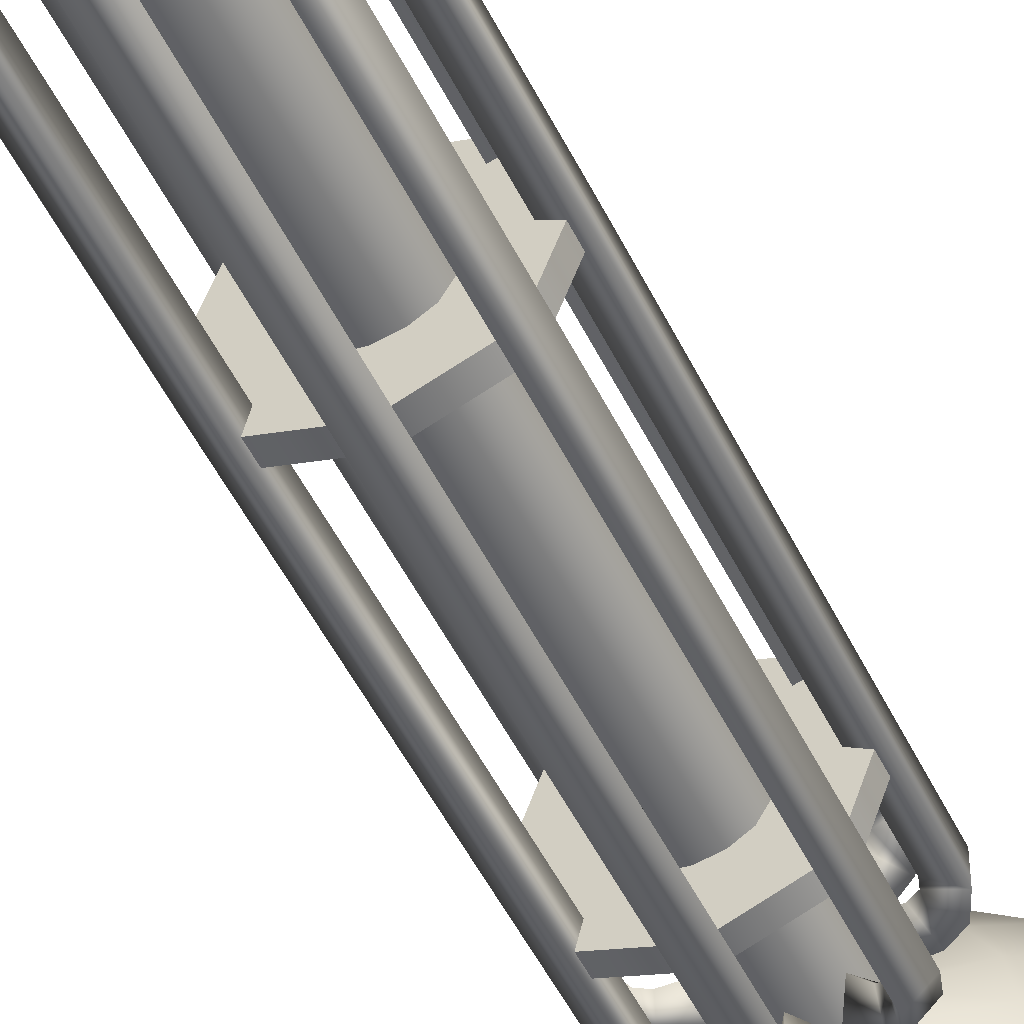
<metadata>
{"format":"obj","ext":"obj","renderer":"f3d","projection":"perspective","resolution":1024,"background":"white","views":[{"elev":-50.9,"azim":25.5,"up":"+Y"}]}
</metadata>
<code>
o DIOE_Dalek_GunStick
v 0 0.02847 0.1796
v 0 0.04261 0.1655
v 0 0.05026 0.147
v 0 0.05026 0.127
v 0 0.04261 0.1085
v 0.007069 0.03554 0.1007
v 0.003826 0.009236 0.1872
v 0.0109 0.0263 0.1796
v 0.01631 0.03936 0.1655
v 0.01923 0.04643 0.147
v 0.01923 0.04643 0.127
v 0.01631 0.03936 0.1085
v 0.02013 0.03013 0.1007
v 0.007069 0.007069 0.1872
v 0.02013 0.02013 0.1796
v 0.03013 0.03013 0.1655
v 0.03554 0.03554 0.147
v 0.03554 0.03554 0.127
v 0.03013 0.03013 0.1085
v 0.03013 0.02013 0.1007
v 0.009236 0.003826 0.1872
v 0.0263 0.0109 0.1796
v 0.03936 0.01631 0.1655
v 0.04643 0.01923 0.147
v 0.04643 0.01923 0.127
v 0.03936 0.01631 0.1085
v 0.03554 0.007069 0.1007
v 0.009997 0 0.1872
v 0.02847 0 0.1796
v 0.04261 0 0.1655
v 0.05026 0 0.147
v 0.05026 0 0.127
v 0.04261 0 0.1085
v 0.03554 -0.007069 0.1007
v 0.009236 -0.003826 0.1872
v 0.0263 -0.0109 0.1796
v 0.03936 -0.01631 0.1655
v 0.04643 -0.01923 0.147
v 0.04643 -0.01923 0.127
v 0.03936 -0.01631 0.1085
v 0.03013 -0.02013 0.1007
v 0.007069 -0.007069 0.1872
v 0.02013 -0.02013 0.1796
v 0.03013 -0.03013 0.1655
v 0.03554 -0.03554 0.147
v 0.03554 -0.03554 0.127
v 0.03013 -0.03013 0.1085
v 0.02013 -0.03013 0.1007
v 0.003826 -0.009236 0.1872
v 0.0109 -0.0263 0.1796
v 0.01631 -0.03936 0.1655
v 0.01923 -0.04643 0.147
v 0.01923 -0.04643 0.127
v 0.01631 -0.03936 0.1085
v 0.007069 -0.03554 0.1007
v 0 -0.009997 0.1872
v 0 -0.02847 0.1796
v 0 -0.04261 0.1655
v 0 -0.05026 0.147
v 0 -0.05026 0.127
v 0 -0.04261 0.1085
v -0.007069 -0.03554 0.1007
v -0.003826 -0.009236 0.1872
v -0.0109 -0.0263 0.1796
v -0.01631 -0.03936 0.1655
v -0.01923 -0.04643 0.147
v -0.01923 -0.04643 0.127
v -0.01631 -0.03936 0.1085
v -0.02013 -0.03013 0.1007
v -0.007069 -0.007069 0.1872
v -0.02013 -0.02013 0.1796
v -0.03013 -0.03013 0.1655
v -0.03554 -0.03554 0.147
v -0.03554 -0.03554 0.127
v -0.03013 -0.03013 0.1085
v -0.03013 -0.02013 0.1007
v -0.009236 -0.003826 0.1872
v -0.0263 -0.0109 0.1796
v -0.03936 -0.01631 0.1655
v -0.04643 -0.01923 0.147
v -0.04643 -0.01923 0.127
v -0.03936 -0.01631 0.1085
v -0.03554 -0.007069 0.1007
v -0.009997 0 0.1872
v -0.02847 0 0.1796
v -0.04261 0 0.1655
v -0.05026 0 0.147
v -0.05026 0 0.127
v -0.04261 0 0.1085
v -0.03554 0.007069 0.1007
v -0.009236 0.003826 0.1872
v -0.0263 0.0109 0.1796
v -0.03936 0.01631 0.1655
v -0.04643 0.01923 0.147
v -0.04643 0.01923 0.127
v -0.03936 0.01631 0.1085
v -0.03013 0.02013 0.1007
v -0.007069 0.007069 0.1872
v -0.02013 0.02013 0.1796
v -0.03013 0.03013 0.1655
v -0.03554 0.03554 0.147
v -0.03554 0.03554 0.127
v -0.03013 0.03013 0.1085
v -0.02013 0.03013 0.1007
v -0.003826 0.009236 0.1872
v -0.0109 0.0263 0.1796
v -0.01631 0.03936 0.1655
v -0.01923 0.04643 0.147
v -0.01923 0.04643 0.127
v -0.01631 0.03936 0.1085
v -0.007069 0.03554 0.1007
v 0 0.009997 0.1872
v 0.01021 0.01021 0.1843
v -0.01021 0.01021 0.1843
v 0.01021 -0.01021 0.1843
v -0.01021 -0.01021 0.1843
v 0.005539 0.01298 0.1843
v 0 0.01392 0.1843
v -0.005539 0.01298 0.1843
v 0.01298 -0.005539 0.1843
v 0.01393 0 0.1843
v 0.01298 0.005539 0.1843
v -0.005539 -0.01298 0.1843
v 0 -0.01393 0.1843
v 0.005539 -0.01298 0.1843
v -0.01298 0.005539 0.1843
v -0.01392 0 0.1843
v -0.01298 -0.005539 0.1843
v 0.01393 0 0.4971
v 0.01298 -0.005539 0.4971
v -0.005539 0.01298 0.4971
v 0 0.01392 0.4971
v 0.005539 0.01298 0.4971
v -0.01021 -0.01021 0.4971
v 0.01021 -0.01021 0.4971
v -0.01021 0.01021 0.4971
v 0.01021 0.01021 0.4971
v 0.01298 0.005539 0.4971
v -0.005539 -0.01298 0.4971
v 0 -0.01393 0.4971
v 0.005539 -0.01298 0.4971
v -0.01298 0.005539 0.4971
v -0.01392 0 0.4971
v -0.01298 -0.005539 0.4971
v 0 0 0.4505
v -0.02231 -0.02231 0.448
v 0.02231 -0.02231 0.448
v -0.02231 0.02231 0.448
v 0.02231 0.02231 0.448
v -0.03044 0 0.448
v 0 -0.03044 0.448
v 0.03044 0 0.448
v 0 0.03044 0.448
v -0.02231 0.02231 0.442
v -0.03044 0 0.442
v -0.02231 -0.02231 0.442
v 0 -0.03044 0.442
v 0.02231 -0.02231 0.442
v 0.03044 0 0.442
v 0.02231 0.02231 0.442
v 0 0.03044 0.442
v -0.02231 -0.02231 0.2382
v 0.02231 -0.02231 0.2382
v -0.02231 0.02231 0.2382
v 0.02231 0.02231 0.2382
v -0.03044 0 0.2382
v 0 -0.03044 0.2382
v 0.03044 0 0.2382
v 0 0.03044 0.2382
v -0.02231 0.02231 0.2322
v -0.03044 0 0.2322
v -0.02231 -0.02231 0.2322
v 0 -0.03044 0.2322
v 0.02231 -0.02231 0.2322
v 0.03044 0 0.2322
v 0.02231 0.02231 0.2322
v 0 0.03044 0.2322
v 0 0.03044 0.3377
v 0.02231 0.02231 0.3377
v 0.03044 0 0.3377
v 0.02231 -0.02231 0.3377
v 0 -0.03044 0.3377
v -0.02231 -0.02231 0.3377
v -0.03044 0 0.3377
v -0.02231 0.02231 0.3377
v 0 0.03044 0.3436
v 0.03044 0 0.3436
v 0 -0.03044 0.3436
v -0.03044 0 0.3436
v 0.02231 0.02231 0.3436
v -0.02231 0.02231 0.3436
v 0.02231 -0.02231 0.3436
v -0.02231 -0.02231 0.3436
v -0.005936 -0.01232 0.4843
v -0.01477 -0.01455 0.4763
v -0.00924 -0.009019 0.4765
v -0.01249 -0.005763 0.4844
v -0.01341 -0.01979 0.4836
v -0.01997 -0.01324 0.4836
v -0.0168 -0.01657 0.4747
v -0.01735 -0.02374 0.4803
v -0.02392 -0.01719 0.4803
v -0.01737 -0.01715 0.4722
v -0.01947 -0.02585 0.4738
v -0.02604 -0.01931 0.4739
v -0.01757 -0.01735 0.3409
v -0.01979 -0.02617 0.3409
v -0.02636 -0.01963 0.3409
v -0.005936 -0.01232 0.1975
v -0.01477 -0.01455 0.2056
v -0.00924 -0.009018 0.2053
v -0.01249 -0.005763 0.1975
v -0.01341 -0.01979 0.1983
v -0.01997 -0.01324 0.1983
v -0.0168 -0.01657 0.2072
v -0.01735 -0.02374 0.2016
v -0.02392 -0.01719 0.2016
v -0.01737 -0.01715 0.2096
v -0.01947 -0.02585 0.208
v -0.02604 -0.01931 0.208
v 0.01232 0.005936 0.4843
v 0.01455 0.01477 0.4763
v 0.009018 0.00924 0.4765
v 0.005763 0.01249 0.4844
v 0.01979 0.01341 0.4836
v 0.01324 0.01997 0.4836
v 0.01657 0.0168 0.4747
v 0.02374 0.01735 0.4803
v 0.01719 0.02392 0.4803
v 0.01715 0.01737 0.4722
v 0.02585 0.01947 0.4738
v 0.01931 0.02604 0.4739
v 0.01735 0.01757 0.3409
v 0.02617 0.01979 0.3409
v 0.01963 0.02636 0.3409
v 0.01232 0.005936 0.1975
v 0.01455 0.01477 0.2056
v 0.009019 0.00924 0.2053
v 0.005763 0.01249 0.1975
v 0.01979 0.01341 0.1983
v 0.01324 0.01997 0.1983
v 0.01657 0.0168 0.2072
v 0.02374 0.01735 0.2016
v 0.01719 0.02392 0.2016
v 0.01715 0.01737 0.2096
v 0.02585 0.01947 0.208
v 0.01931 0.02604 0.208
v -0.004516 0.01291 0.4843
v 0.000156 0.02073 0.4763
v 0.000156 0.01291 0.4765
v 0.004761 0.01291 0.4844
v -0.004516 0.02348 0.4836
v 0.004761 0.02348 0.4836
v 0.000156 0.0236 0.4747
v -0.004516 0.02906 0.4803
v 0.004761 0.02908 0.4803
v 0.000156 0.02441 0.4722
v -0.004516 0.03204 0.4738
v 0.004761 0.03207 0.4739
v 0.000156 0.0247 0.3409
v -0.004516 0.0325 0.3409
v 0.004761 0.03252 0.3409
v -0.004516 0.01291 0.1975
v 0.000156 0.02073 0.2056
v 0.000156 0.01291 0.2053
v 0.004761 0.01291 0.1975
v -0.004516 0.02348 0.1983
v 0.004761 0.02348 0.1983
v 0.000156 0.0236 0.2072
v -0.004516 0.02906 0.2016
v 0.004761 0.02908 0.2016
v 0.000156 0.02441 0.2096
v -0.004516 0.03204 0.208
v 0.004761 0.03207 0.208
v -0.004516 -0.01291 0.4843
v 0.000156 -0.02073 0.4763
v 0.000156 -0.01291 0.4765
v 0.004761 -0.01291 0.4844
v -0.004516 -0.02348 0.4836
v 0.004761 -0.02349 0.4836
v 0.000156 -0.0236 0.4747
v -0.004516 -0.02906 0.4803
v 0.004761 -0.02908 0.4803
v 0.000156 -0.02441 0.4722
v -0.004516 -0.03204 0.4738
v 0.004761 -0.03207 0.4739
v 0.000156 -0.0247 0.3409
v -0.004516 -0.0325 0.3409
v 0.004761 -0.03252 0.3409
v -0.004516 -0.01291 0.1975
v 0.000156 -0.02073 0.2056
v 0.000156 -0.01291 0.2053
v 0.004761 -0.01291 0.1975
v -0.004516 -0.02348 0.1983
v 0.004761 -0.02349 0.1983
v 0.000156 -0.0236 0.2072
v -0.004516 -0.02906 0.2016
v 0.004761 -0.02908 0.2016
v 0.000156 -0.02441 0.2096
v -0.004516 -0.03204 0.208
v 0.004761 -0.03207 0.208
v -0.01232 0.005936 0.4843
v -0.01455 0.01477 0.4763
v -0.009018 0.00924 0.4765
v -0.005763 0.01249 0.4844
v -0.01979 0.01341 0.4836
v -0.01324 0.01997 0.4836
v -0.01657 0.0168 0.4747
v -0.02374 0.01735 0.4803
v -0.01719 0.02392 0.4803
v -0.01715 0.01737 0.4722
v -0.02585 0.01947 0.4738
v -0.01931 0.02604 0.4739
v -0.01735 0.01757 0.3409
v -0.02617 0.01979 0.3409
v -0.01963 0.02636 0.3409
v -0.01232 0.005936 0.1975
v -0.01455 0.01477 0.2056
v -0.009018 0.00924 0.2053
v -0.005763 0.01249 0.1975
v -0.01979 0.01341 0.1983
v -0.01324 0.01997 0.1983
v -0.01657 0.0168 0.2072
v -0.02374 0.01735 0.2016
v -0.01719 0.02392 0.2016
v -0.01715 0.01737 0.2096
v -0.02585 0.01947 0.208
v -0.01931 0.02604 0.208
v 0.005936 -0.01232 0.4843
v 0.01477 -0.01455 0.4763
v 0.00924 -0.009019 0.4765
v 0.01249 -0.005763 0.4844
v 0.01341 -0.01979 0.4836
v 0.01997 -0.01324 0.4836
v 0.0168 -0.01657 0.4747
v 0.01735 -0.02374 0.4803
v 0.02392 -0.01719 0.4803
v 0.01737 -0.01715 0.4722
v 0.01947 -0.02585 0.4738
v 0.02604 -0.01931 0.4739
v 0.01757 -0.01735 0.3409
v 0.01979 -0.02617 0.3409
v 0.02636 -0.01963 0.3409
v 0.005936 -0.01232 0.1975
v 0.01477 -0.01455 0.2056
v 0.00924 -0.009018 0.2053
v 0.01249 -0.005763 0.1975
v 0.01341 -0.01979 0.1983
v 0.01997 -0.01324 0.1983
v 0.0168 -0.01657 0.2072
v 0.01735 -0.02374 0.2016
v 0.02392 -0.01719 0.2016
v 0.01737 -0.01715 0.2096
v 0.01947 -0.02585 0.208
v 0.02604 -0.01931 0.208
v -0.01291 -0.004516 0.4843
v -0.02073 0.000156 0.4763
v -0.01291 0.000156 0.4765
v -0.01291 0.004761 0.4844
v -0.02348 -0.004516 0.4836
v -0.02348 0.004761 0.4836
v -0.0236 0.000156 0.4747
v -0.02906 -0.004516 0.4803
v -0.02908 0.004761 0.4803
v -0.02441 0.000156 0.4722
v -0.03204 -0.004516 0.4738
v -0.03207 0.004761 0.4739
v -0.0247 0.000156 0.3409
v -0.0325 -0.004516 0.3409
v -0.03252 0.004761 0.3409
v -0.01291 -0.004516 0.1975
v -0.02073 0.000156 0.2056
v -0.01291 0.000156 0.2053
v -0.01291 0.004761 0.1975
v -0.02348 -0.004516 0.1983
v -0.02348 0.004761 0.1983
v -0.0236 0.000156 0.2072
v -0.02906 -0.004516 0.2016
v -0.02908 0.004761 0.2016
v -0.02441 0.000156 0.2096
v -0.03204 -0.004516 0.208
v -0.03207 0.004761 0.208
v 0.01291 -0.004516 0.4843
v 0.02073 0.000156 0.4763
v 0.01291 0.000156 0.4765
v 0.01291 0.004761 0.4844
v 0.02348 -0.004516 0.4836
v 0.02349 0.004761 0.4836
v 0.0236 0.000156 0.4747
v 0.02906 -0.004516 0.4803
v 0.02908 0.004761 0.4803
v 0.02441 0.000156 0.4722
v 0.03204 -0.004516 0.4738
v 0.03207 0.004761 0.4739
v 0.0247 0.000156 0.3409
v 0.0325 -0.004516 0.3409
v 0.03252 0.004761 0.3409
v 0.01291 -0.004516 0.1975
v 0.02073 0.000156 0.2056
v 0.01291 0.000156 0.2053
v 0.01291 0.004761 0.1975
v 0.02348 -0.004516 0.1983
v 0.02349 0.004761 0.1983
v 0.0236 0.000156 0.2072
v 0.02906 -0.004516 0.2016
v 0.02908 0.004761 0.2016
v 0.02441 0.000156 0.2096
v 0.03204 -0.004516 0.208
v 0.03207 0.004761 0.208
f 22 14 21
f 12 18 19
f 18 24 25
f 3 109 108
f 4 10 11
f 111 5 6
f 19 25 26
f 6 5 12
f 12 13 6
f 13 12 19
f 23 15 22
f 26 32 33
f 31 23 30
f 32 24 31
f 29 21 28
f 19 20 13
f 20 19 26
f 30 22 29
f 31 37 38
f 40 32 39
f 39 31 38
f 29 35 36
f 26 27 20
f 27 26 33
f 30 36 37
f 47 39 46
f 39 45 46
f 36 42 43
f 38 44 45
f 33 34 27
f 34 33 40
f 37 43 44
f 46 52 53
f 54 46 53
f 43 49 50
f 45 51 52
f 40 41 34
f 41 40 47
f 44 50 51
f 53 59 60
f 61 53 60
f 50 56 57
f 52 58 59
f 48 47 54
f 51 57 58
f 47 48 41
f 61 67 68
f 64 56 63
f 66 58 65
f 67 59 66
f 55 54 61
f 65 57 64
f 54 55 48
f 68 74 75
f 71 63 70
f 73 65 72
f 74 66 73
f 72 64 71
f 61 62 55
f 75 81 82
f 78 70 77
f 80 72 79
f 62 61 68
f 74 80 81
f 79 71 78
f 68 69 62
f 82 88 89
f 85 77 84
f 87 79 86
f 69 68 75
f 81 87 88
f 86 78 85
f 75 76 69
f 76 75 82
f 85 91 92
f 87 93 94
f 88 94 95
f 96 88 95
f 86 92 93
f 82 83 76
f 83 82 89
f 92 98 99
f 95 101 102
f 94 100 101
f 103 95 102
f 89 90 83
f 90 89 96
f 93 99 100
f 99 105 106
f 102 108 109
f 101 107 108
f 110 102 109
f 96 97 90
f 97 96 103
f 100 106 107
f 106 112 1
f 109 5 110
f 108 2 3
f 111 110 5
f 103 104 97
f 104 103 110
f 107 1 2
f 17 9 16
f 110 111 104
f 2 10 3
f 112 8 1
f 1 9 2
f 15 7 14
f 16 8 15
f 24 16 23
f 11 17 18
f 5 11 12
f 128 116 134
f 122 113 137
f 126 127 143
f 120 121 129
f 124 125 141
f 116 123 139
f 113 117 133
f 118 119 131
f 121 122 138
f 115 120 130
f 123 124 140
f 119 114 136
f 125 115 135
f 117 118 132
f 114 126 142
f 127 128 144
f 144 145 143
f 143 145 142
f 142 145 136
f 136 145 131
f 131 145 132
f 132 145 133
f 133 145 137
f 137 145 138
f 138 145 129
f 129 145 130
f 130 145 135
f 135 145 141
f 141 145 140
f 140 145 139
f 139 145 134
f 134 145 144
f 150 156 146
f 149 161 153
f 159 157 155
f 150 151 152
f 147 159 152
f 146 157 151
f 148 155 150
f 153 154 148
f 152 160 149
f 151 158 147
f 166 167 168
f 166 172 162
f 169 170 164
f 164 171 166
f 165 177 169
f 162 173 167
f 175 173 171
f 163 175 168
f 168 176 165
f 186 185 191
f 180 182 184
f 189 183 193
f 192 180 187
f 191 184 189
f 187 179 190
f 190 178 186
f 189 188 187
f 193 182 188
f 167 174 163
f 188 181 192
f 196 197 194
f 199 195 200
f 197 196 195
f 194 197 199
f 194 198 195
f 200 203 205
f 198 199 202
f 198 201 200
f 203 206 208
f 201 202 205
f 200 201 204
f 204 205 208
f 203 204 207
f 211 209 212
f 215 210 214
f 210 211 212
f 214 212 209
f 209 211 210
f 215 217 220
f 217 214 213
f 213 210 215
f 218 220 208
f 220 217 216
f 219 216 215
f 208 220 219
f 207 219 218
f 223 221 224
f 227 222 226
f 222 223 224
f 224 221 225
f 221 223 222
f 227 229 232
f 226 225 228
f 225 222 227
f 230 232 235
f 229 228 231
f 231 228 227
f 232 231 234
f 234 231 230
f 238 239 236
f 241 237 242
f 239 238 237
f 239 241 240
f 236 240 237
f 242 245 247
f 241 244 243
f 240 243 242
f 245 233 235
f 244 247 246
f 242 243 246
f 247 235 234
f 245 246 234
f 250 251 248
f 253 249 254
f 251 250 249
f 251 253 252
f 248 252 249
f 254 257 259
f 253 256 255
f 252 255 254
f 257 260 262
f 256 259 258
f 254 255 258
f 258 259 262
f 257 258 261
f 265 263 266
f 269 264 268
f 264 265 266
f 266 263 267
f 263 265 264
f 269 271 274
f 268 267 270
f 267 264 269
f 272 274 262
f 271 270 273
f 273 270 269
f 262 274 273
f 261 273 272
f 277 275 278
f 281 276 280
f 276 277 278
f 278 275 279
f 275 277 276
f 281 283 286
f 280 279 282
f 279 276 281
f 284 286 289
f 283 282 285
f 285 282 281
f 289 286 285
f 288 285 284
f 292 293 290
f 295 291 296
f 293 292 291
f 293 295 294
f 290 294 291
f 296 299 301
f 295 298 297
f 294 297 296
f 299 287 289
f 298 301 300
f 296 297 300
f 300 301 289
f 299 300 288
f 304 305 302
f 307 303 308
f 305 304 303
f 305 307 306
f 302 306 303
f 308 311 313
f 307 310 309
f 306 309 308
f 311 314 316
f 310 313 312
f 308 309 312
f 313 316 315
f 311 312 315
f 319 317 320
f 323 318 322
f 318 319 320
f 320 317 321
f 317 319 318
f 323 325 328
f 322 321 324
f 321 318 323
f 326 328 316
f 325 324 327
f 327 324 323
f 328 327 315
f 315 327 326
f 331 329 332
f 335 330 334
f 330 331 332
f 334 332 329
f 329 331 330
f 335 337 340
f 337 334 333
f 333 330 335
f 338 340 343
f 340 337 336
f 339 336 335
f 343 340 339
f 342 339 338
f 346 347 344
f 349 345 350
f 347 346 345
f 344 347 349
f 344 348 345
f 350 353 355
f 348 349 352
f 348 351 350
f 353 341 343
f 351 352 355
f 350 351 354
f 354 355 343
f 353 354 342
f 358 359 356
f 361 357 362
f 359 358 357
f 359 361 360
f 356 360 357
f 362 365 367
f 361 364 363
f 360 363 362
f 365 368 370
f 363 364 367
f 362 363 366
f 366 367 370
f 365 366 369
f 373 371 374
f 377 372 376
f 372 373 374
f 374 371 375
f 371 373 372
f 377 379 382
f 376 375 378
f 375 372 377
f 380 382 370
f 382 379 378
f 381 378 377
f 370 382 381
f 369 381 380
f 385 383 386
f 389 384 388
f 384 385 386
f 386 383 387
f 383 385 384
f 389 391 394
f 388 387 390
f 387 384 389
f 392 394 397
f 394 391 390
f 393 390 389
f 397 394 393
f 396 393 392
f 400 401 398
f 403 399 404
f 401 400 399
f 401 403 402
f 398 402 399
f 404 407 409
f 403 406 405
f 402 405 404
f 407 395 397
f 405 406 409
f 404 405 408
f 408 409 397
f 407 408 396
f 22 15 14
f 12 11 18
f 18 17 24
f 3 4 109
f 4 3 10
f 19 18 25
f 23 16 15
f 26 25 32
f 31 24 23
f 32 25 24
f 29 22 21
f 30 23 22
f 31 30 37
f 40 33 32
f 39 32 31
f 29 28 35
f 30 29 36
f 47 40 39
f 39 38 45
f 36 35 42
f 38 37 44
f 37 36 43
f 46 45 52
f 54 47 46
f 43 42 49
f 45 44 51
f 44 43 50
f 53 52 59
f 61 54 53
f 50 49 56
f 52 51 58
f 51 50 57
f 61 60 67
f 64 57 56
f 66 59 58
f 67 60 59
f 65 58 57
f 68 67 74
f 71 64 63
f 73 66 65
f 74 67 66
f 72 65 64
f 75 74 81
f 78 71 70
f 80 73 72
f 74 73 80
f 79 72 71
f 82 81 88
f 85 78 77
f 87 80 79
f 81 80 87
f 86 79 78
f 85 84 91
f 87 86 93
f 88 87 94
f 96 89 88
f 86 85 92
f 92 91 98
f 95 94 101
f 94 93 100
f 103 96 95
f 93 92 99
f 99 98 105
f 102 101 108
f 101 100 107
f 110 103 102
f 100 99 106
f 106 105 112
f 109 4 5
f 108 107 2
f 107 106 1
f 17 10 9
f 2 9 10
f 112 7 8
f 1 8 9
f 15 8 7
f 16 9 8
f 24 17 16
f 11 10 17
f 5 4 11
f 128 134 144
f 122 137 138
f 126 143 142
f 120 129 130
f 124 141 140
f 116 139 134
f 113 133 137
f 118 131 132
f 121 138 129
f 115 130 135
f 123 140 139
f 119 136 131
f 125 135 141
f 117 132 133
f 114 142 136
f 127 144 143
f 150 155 156
f 149 160 161
f 155 154 161
f 161 160 159
f 159 158 157
f 157 156 155
f 155 161 159
f 153 148 150
f 150 146 151
f 151 147 152
f 152 149 153
f 153 150 152
f 147 158 159
f 146 156 157
f 148 154 155
f 153 161 154
f 152 159 160
f 151 157 158
f 169 164 166
f 166 162 167
f 167 163 168
f 168 165 169
f 169 166 168
f 166 171 172
f 169 177 170
f 164 170 171
f 165 176 177
f 162 172 173
f 171 170 177
f 177 176 175
f 175 174 173
f 173 172 171
f 171 177 175
f 163 174 175
f 168 175 176
f 186 178 185
f 184 185 178
f 178 179 180
f 180 181 182
f 182 183 184
f 184 178 180
f 189 184 183
f 192 181 180
f 191 185 184
f 187 180 179
f 190 179 178
f 186 191 189
f 189 193 188
f 188 192 187
f 187 190 186
f 186 189 187
f 193 183 182
f 167 173 174
f 188 182 181
f 199 200 202
f 197 195 199
f 194 199 198
f 194 195 196
f 200 205 202
f 198 202 201
f 198 200 195
f 203 208 205
f 201 205 204
f 200 204 203
f 204 208 207
f 203 207 206
f 215 214 217
f 210 212 214
f 214 209 213
f 209 210 213
f 215 220 218
f 217 213 216
f 213 215 216
f 218 208 206
f 220 216 219
f 219 215 218
f 208 219 207
f 207 218 206
f 227 226 229
f 222 224 226
f 224 225 226
f 221 222 225
f 227 232 230
f 226 228 229
f 225 227 228
f 230 235 233
f 229 231 232
f 231 227 230
f 232 234 235
f 234 230 233
f 241 242 244
f 239 237 241
f 239 240 236
f 236 237 238
f 242 247 244
f 241 243 240
f 240 242 237
f 245 235 247
f 244 246 243
f 242 246 245
f 247 234 246
f 245 234 233
f 253 254 256
f 251 249 253
f 251 252 248
f 248 249 250
f 254 259 256
f 253 255 252
f 252 254 249
f 257 262 259
f 256 258 255
f 254 258 257
f 258 262 261
f 257 261 260
f 269 268 271
f 264 266 268
f 266 267 268
f 263 264 267
f 269 274 272
f 268 270 271
f 267 269 270
f 272 262 260
f 271 273 274
f 273 269 272
f 262 273 261
f 261 272 260
f 281 280 283
f 276 278 280
f 278 279 280
f 275 276 279
f 281 286 284
f 280 282 283
f 279 281 282
f 284 289 287
f 283 285 286
f 285 281 284
f 289 285 288
f 288 284 287
f 295 296 298
f 293 291 295
f 293 294 290
f 290 291 292
f 296 301 298
f 295 297 294
f 294 296 291
f 299 289 301
f 298 300 297
f 296 300 299
f 300 289 288
f 299 288 287
f 307 308 310
f 305 303 307
f 305 306 302
f 302 303 304
f 308 313 310
f 307 309 306
f 306 308 303
f 311 316 313
f 310 312 309
f 308 312 311
f 313 315 312
f 311 315 314
f 323 322 325
f 318 320 322
f 320 321 322
f 317 318 321
f 323 328 326
f 322 324 325
f 321 323 324
f 326 316 314
f 325 327 328
f 327 323 326
f 328 315 316
f 315 326 314
f 335 334 337
f 330 332 334
f 334 329 333
f 329 330 333
f 335 340 338
f 337 333 336
f 333 335 336
f 338 343 341
f 340 336 339
f 339 335 338
f 343 339 342
f 342 338 341
f 349 350 352
f 347 345 349
f 344 349 348
f 344 345 346
f 350 355 352
f 348 352 351
f 348 350 345
f 353 343 355
f 351 355 354
f 350 354 353
f 354 343 342
f 353 342 341
f 361 362 364
f 359 357 361
f 359 360 356
f 356 357 358
f 362 367 364
f 361 363 360
f 360 362 357
f 365 370 367
f 363 367 366
f 362 366 365
f 366 370 369
f 365 369 368
f 377 376 379
f 372 374 376
f 374 375 376
f 371 372 375
f 377 382 380
f 376 378 379
f 375 377 378
f 380 370 368
f 382 378 381
f 381 377 380
f 370 381 369
f 369 380 368
f 389 388 391
f 384 386 388
f 386 387 388
f 383 384 387
f 389 394 392
f 388 390 391
f 387 389 390
f 392 397 395
f 394 390 393
f 393 389 392
f 397 393 396
f 396 392 395
f 403 404 406
f 401 399 403
f 401 402 398
f 398 399 400
f 404 409 406
f 403 405 402
f 402 404 399
f 407 397 409
f 405 409 408
f 404 408 407
f 408 397 396
f 407 396 395

</code>
